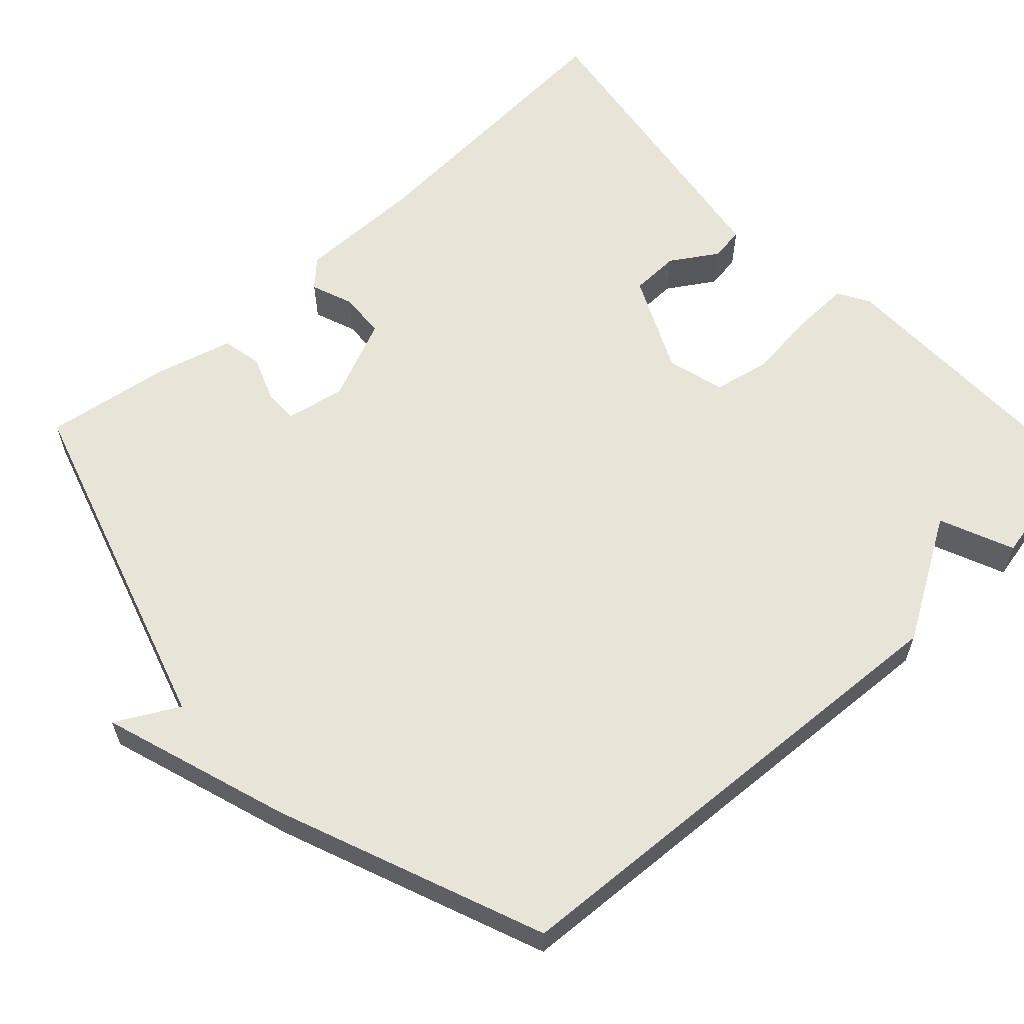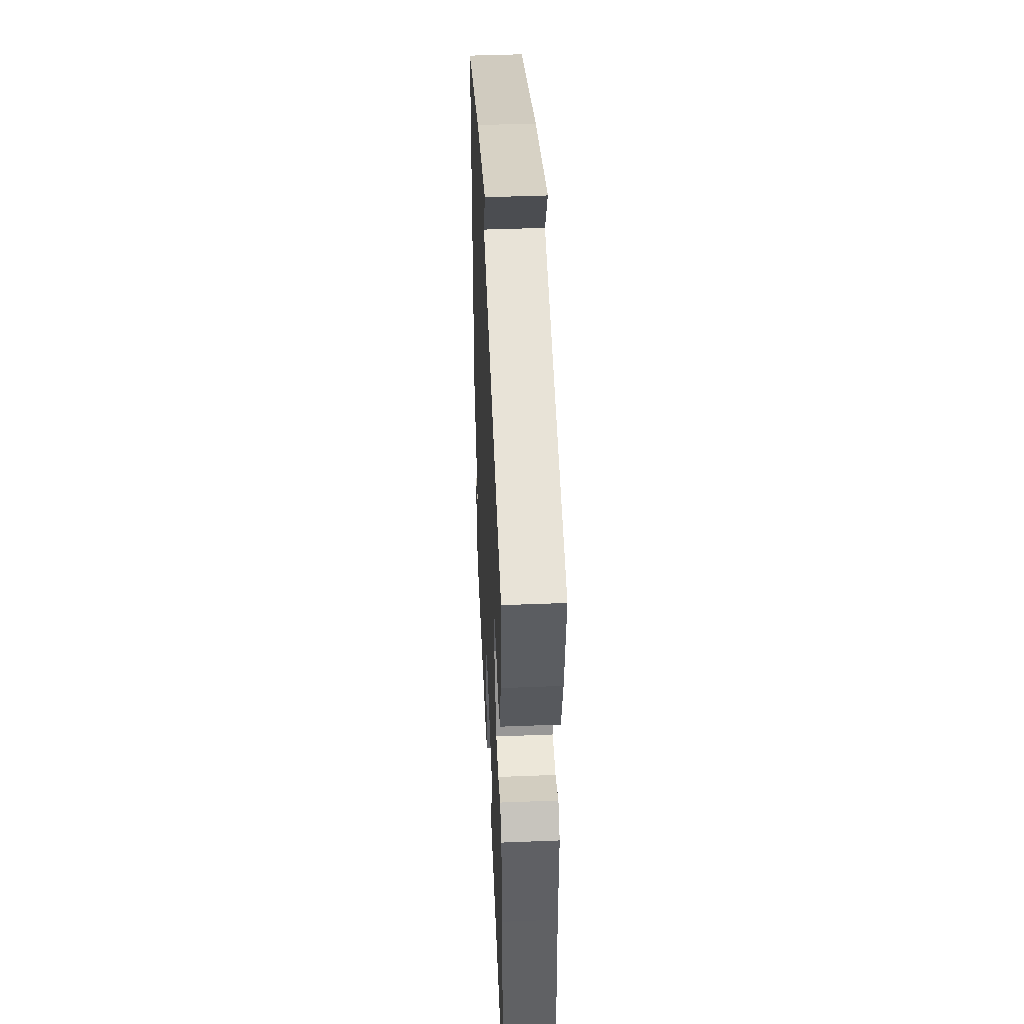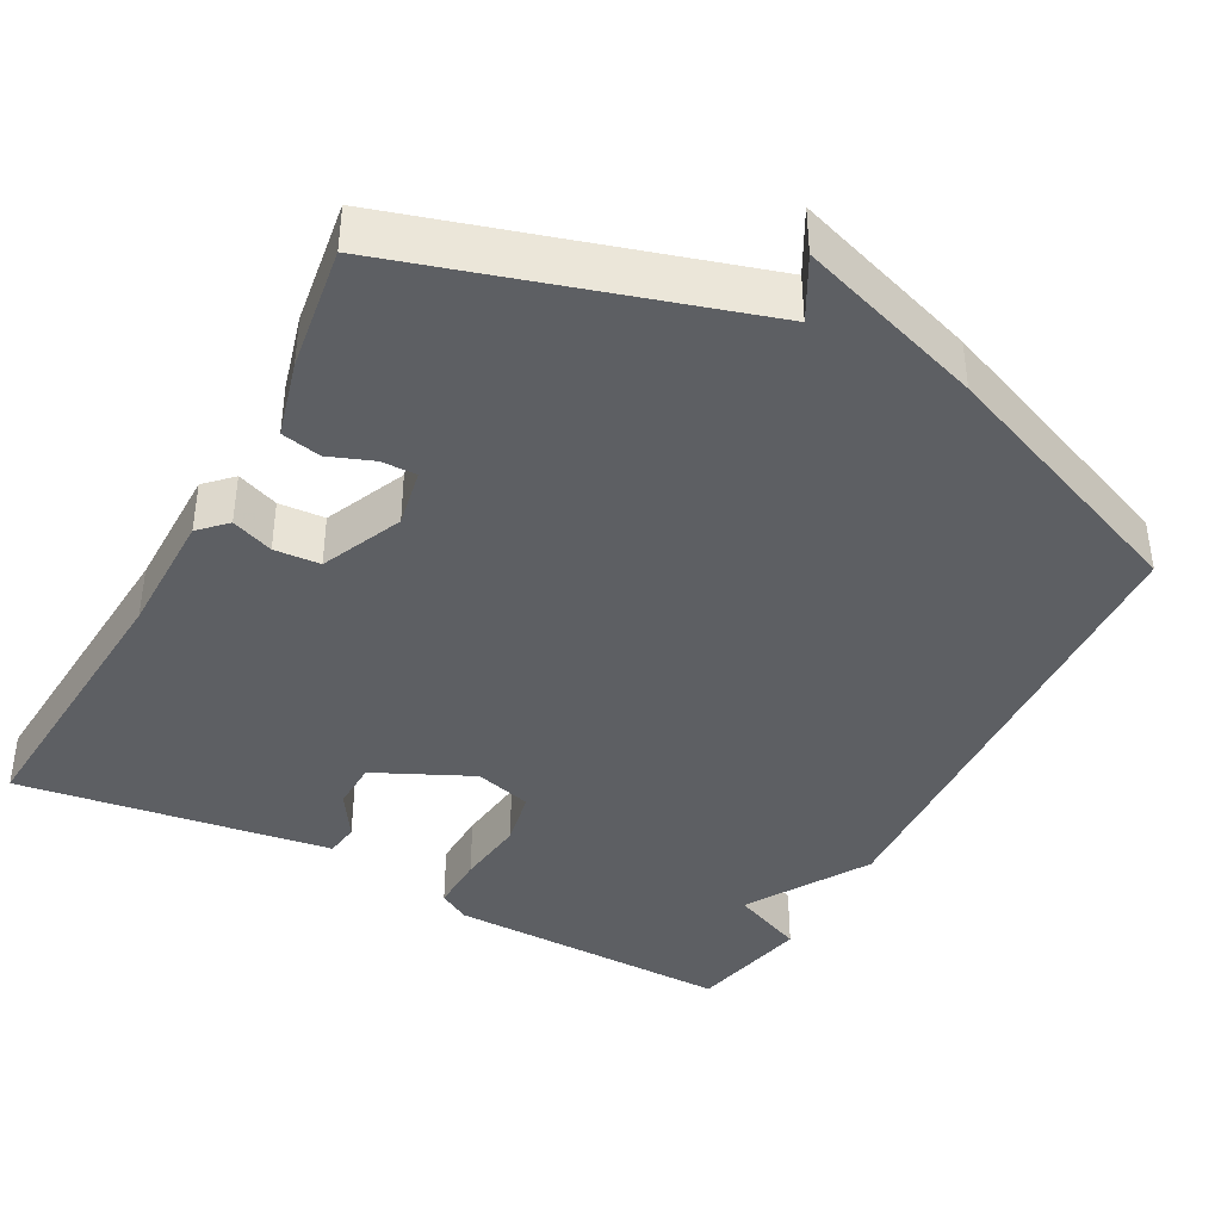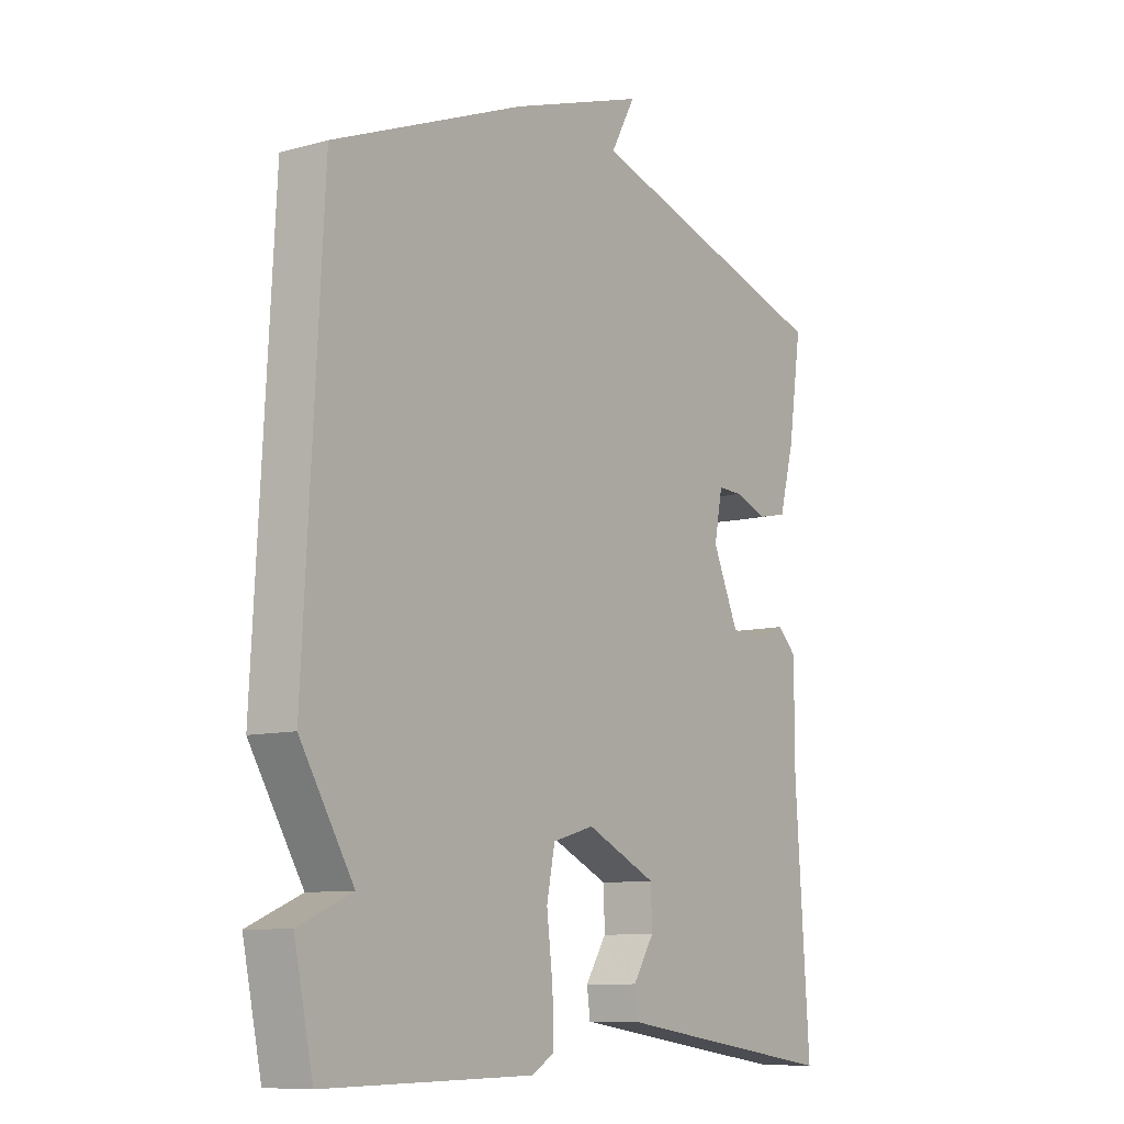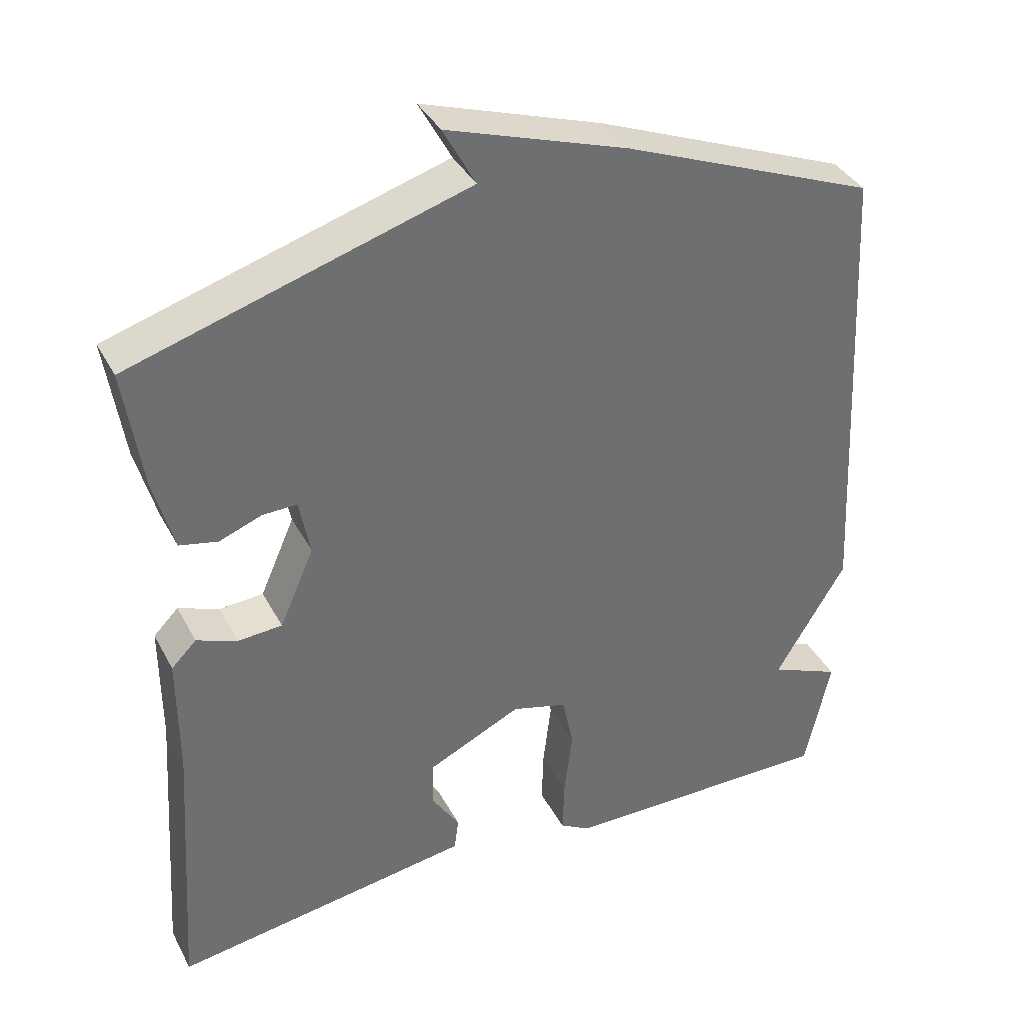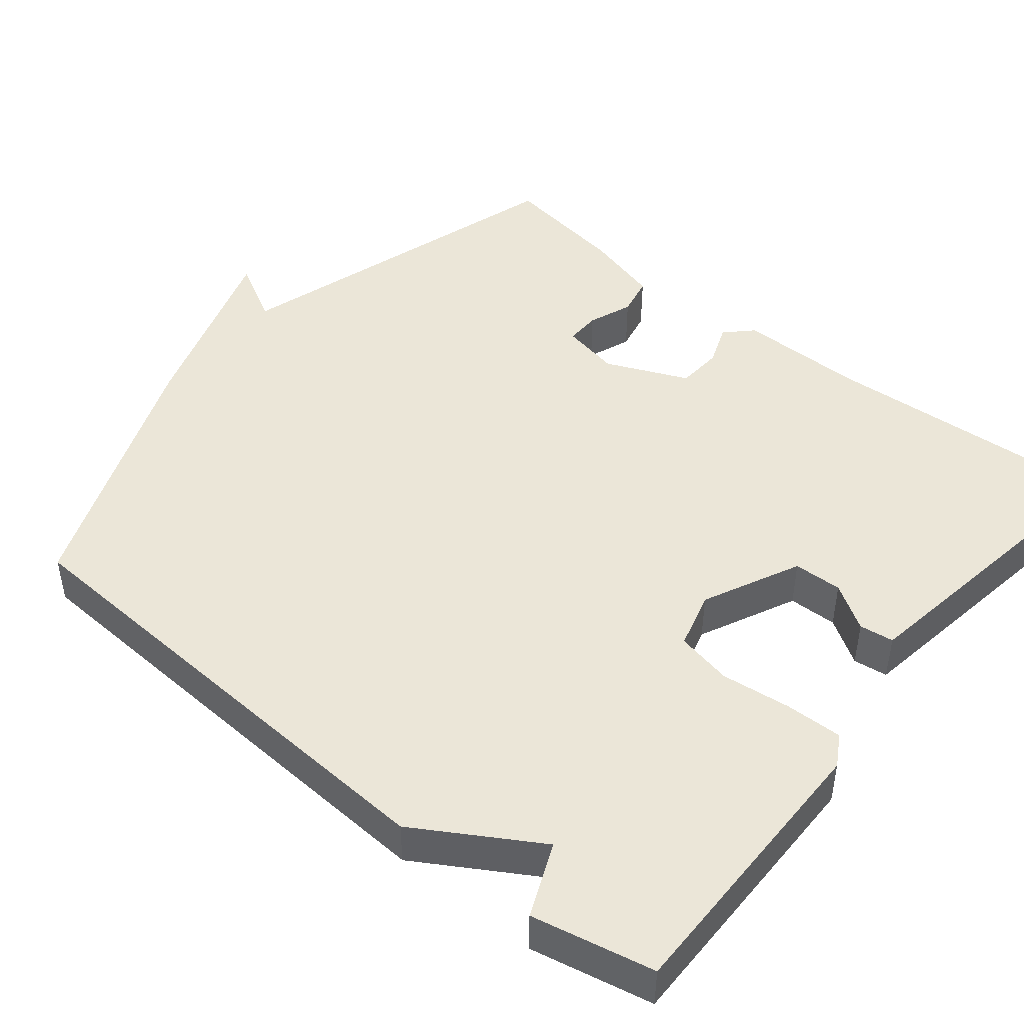
<metadata>
{"format":"obj","ext":"obj","renderer":"f3d","projection":"perspective","resolution":1024,"background":"white","views":[{"elev":60.4,"azim":47.4,"up":"+Y"},{"elev":45.7,"azim":-92.6,"up":"+Z"},{"elev":-40.2,"azim":-28.4,"up":"+Y"},{"elev":-9.5,"azim":125.4,"up":"+Z"},{"elev":37.5,"azim":-25.3,"up":"+Z"},{"elev":46.2,"azim":129.3,"up":"+Y"}]}
</metadata>
<code>
v -0.5 0.07 0.5
v -0.045 0.07 0.638
v -0.089 0.07 0.719
v 0.155 0.07 0.638
v 0.5 0.07 0.5
v 0.534 0.07 -0.14
v 0.438 0.07 -0.299
v 0.534 0.07 -0.34
v 0.5 0.07 -0.5
v 0.124 0.07 -0.496
v 0.083 0.07 -0.472
v 0.085 0.07 -0.397
v 0.096 0.07 -0.305
v 0.081 0.07 -0.231
v 0.006 0.07 -0.21
v -0.121 0.07 -0.27
v -0.123 0.07 -0.334
v -0.085 0.07 -0.394
v -0.091 0.07 -0.439
v -0.224 0.07 -0.459
v -0.5 0.07 -0.5
v -0.474 0.07 -0.12
v -0.474 0.07 0.046
v -0.44 0.07 0.08
v -0.385 0.07 0.059
v -0.325 0.07 0.063
v -0.278 0.07 0.17
v -0.293 0.07 0.247
v -0.339 0.07 0.246
v -0.397 0.07 0.224
v -0.449 0.07 0.235
v -0.476 0.07 0.336
v -0.5 0 0.5
v -0.045 0 0.638
v -0.089 0 0.719
v 0.155 0 0.638
v 0.5 0 0.5
v 0.534 0 -0.14
v 0.438 0 -0.299
v 0.534 0 -0.34
v 0.5 0 -0.5
v 0.124 0 -0.496
v 0.083 0 -0.472
v 0.085 0 -0.397
v 0.096 0 -0.305
v 0.081 0 -0.231
v 0.006 0 -0.21
v -0.121 0 -0.27
v -0.123 0 -0.334
v -0.085 0 -0.394
v -0.091 0 -0.439
v -0.224 0 -0.459
v -0.5 0 -0.5
v -0.474 0 -0.12
v -0.474 0 0.046
v -0.44 0 0.08
v -0.385 0 0.059
v -0.325 0 0.063
v -0.278 0 0.17
v -0.293 0 0.247
v -0.339 0 0.246
v -0.397 0 0.224
v -0.449 0 0.235
v -0.476 0 0.336
f 32 1 2
f 31 32 2
f 30 31 2
f 29 30 2
f 28 29 2
f 27 28 2
f 26 27 2
f 22 23 24 25
f 21 22 25
f 20 21 25
f 19 20 25
f 18 19 25
f 17 18 25
f 16 17 25 26
f 15 16 26 2
f 11 12 13
f 10 11 13
f 9 10 13
f 8 9 13
f 7 8 13
f 7 13 14
f 14 15 2
f 7 14 2
f 6 7 2
f 4 5 6
f 3 4 6
f 2 3 6
f 34 33 64
f 34 64 63
f 34 63 62
f 34 62 61
f 34 61 60
f 34 60 59
f 34 59 58
f 57 56 55 54
f 57 54 53
f 57 53 52
f 57 52 51
f 57 51 50
f 57 50 49
f 58 57 49 48
f 34 58 48 47
f 45 44 43
f 45 43 42
f 45 42 41
f 45 41 40
f 45 40 39
f 46 45 39
f 34 47 46
f 34 46 39
f 34 39 38
f 38 37 36
f 38 36 35
f 38 35 34
f 1 33 34 2
f 2 34 35 3
f 3 35 36 4
f 4 36 37 5
f 5 37 38 6
f 6 38 39 7
f 7 39 40 8
f 8 40 41 9
f 9 41 42 10
f 10 42 43 11
f 11 43 44 12
f 12 44 45 13
f 13 45 46 14
f 14 46 47 15
f 15 47 48 16
f 16 48 49 17
f 17 49 50 18
f 18 50 51 19
f 19 51 52 20
f 20 52 53 21
f 21 53 54 22
f 22 54 55 23
f 23 55 56 24
f 24 56 57 25
f 25 57 58 26
f 26 58 59 27
f 27 59 60 28
f 28 60 61 29
f 29 61 62 30
f 30 62 63 31
f 31 63 64 32
f 32 64 33 1

</code>
